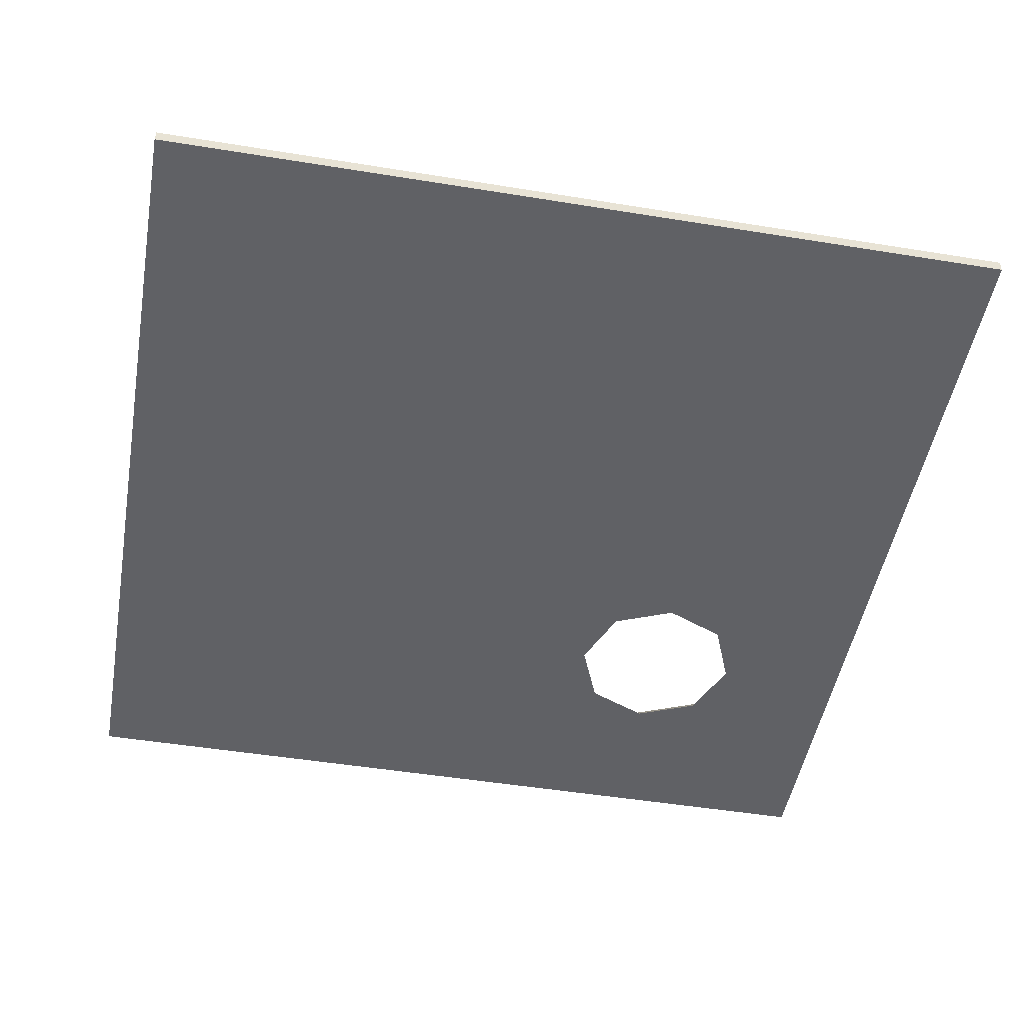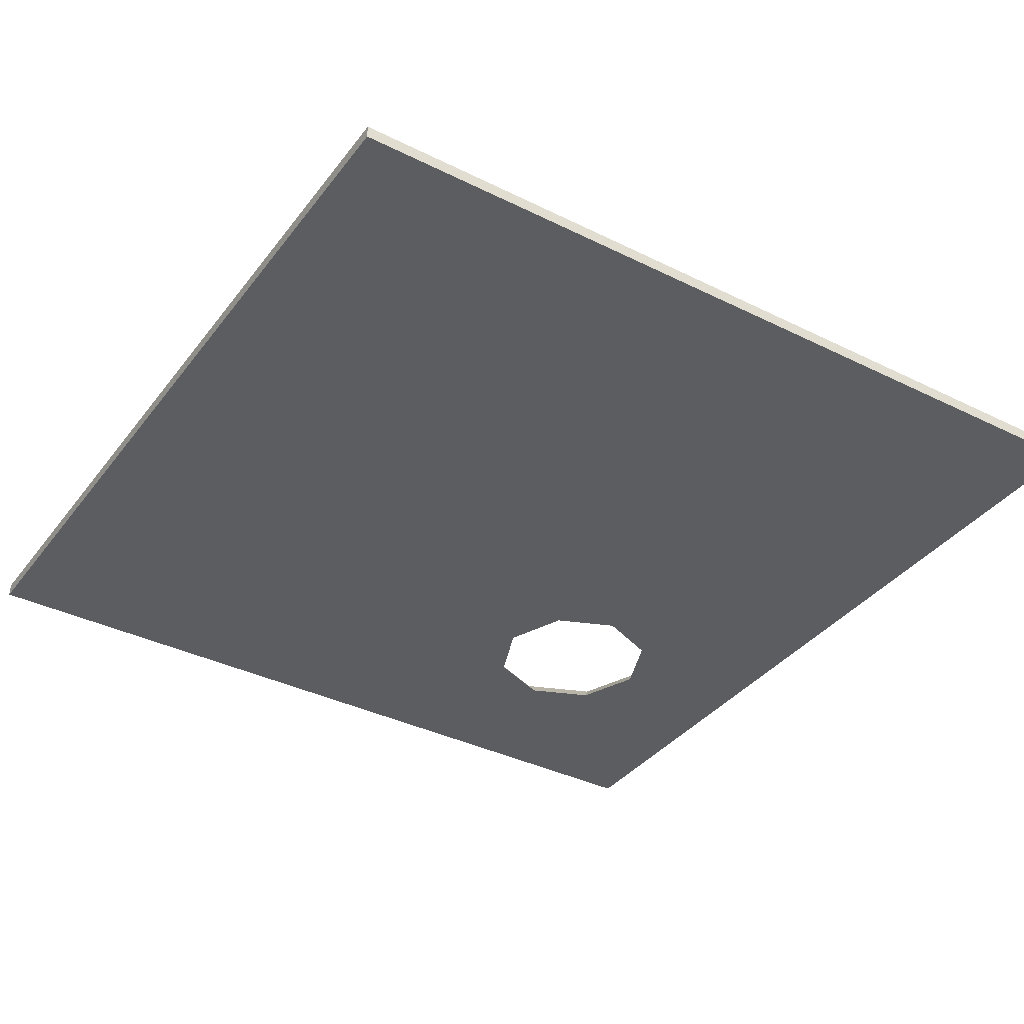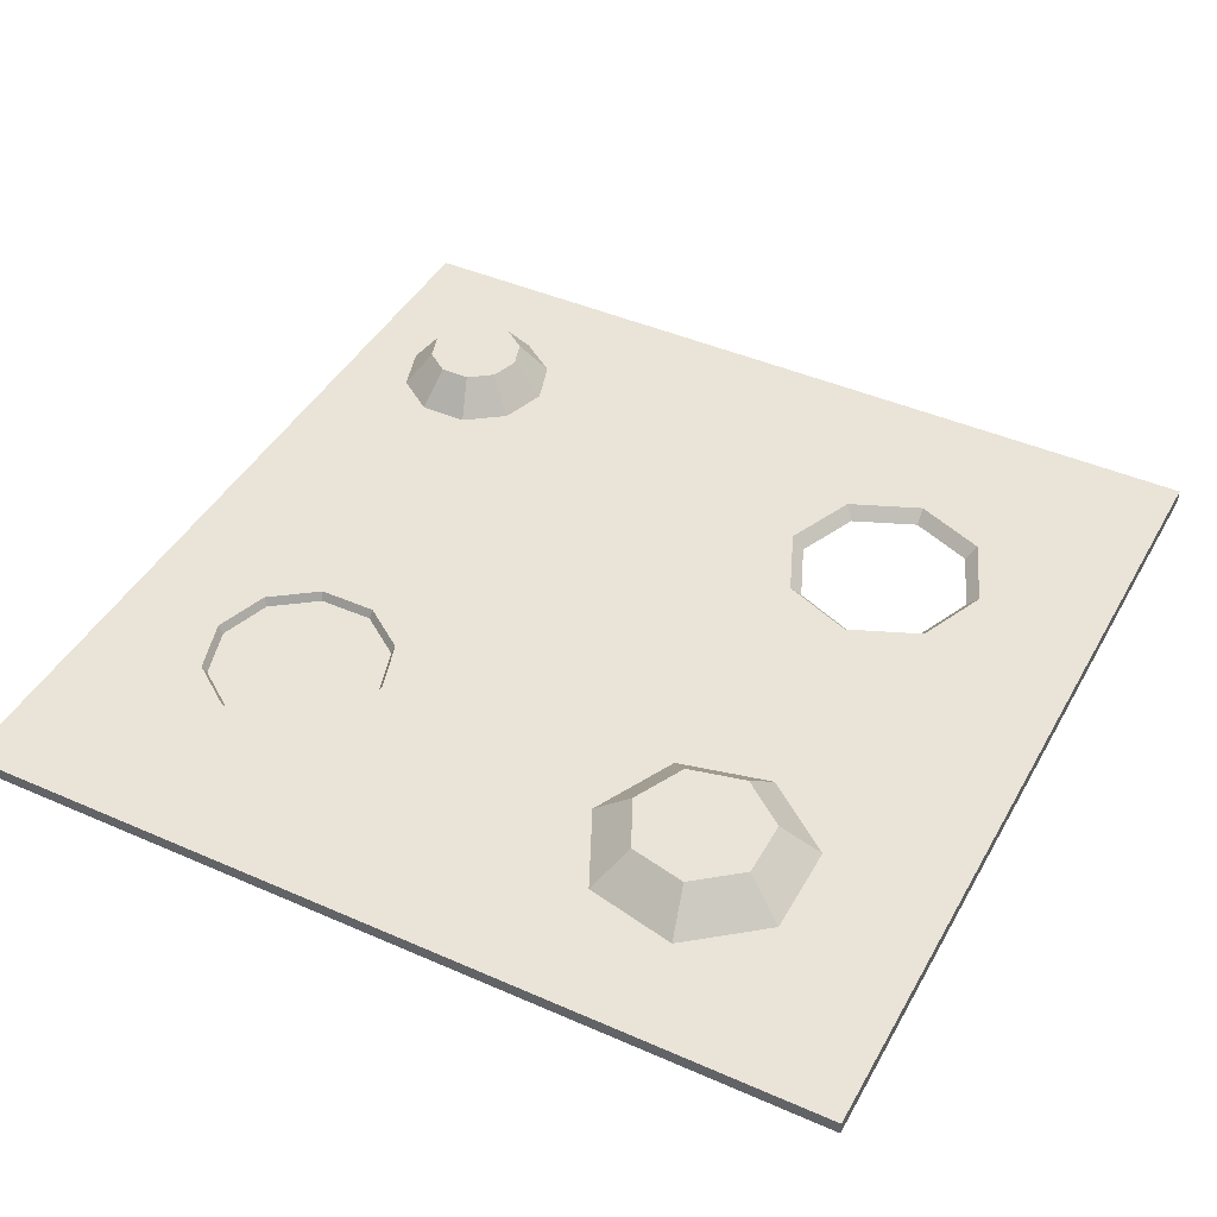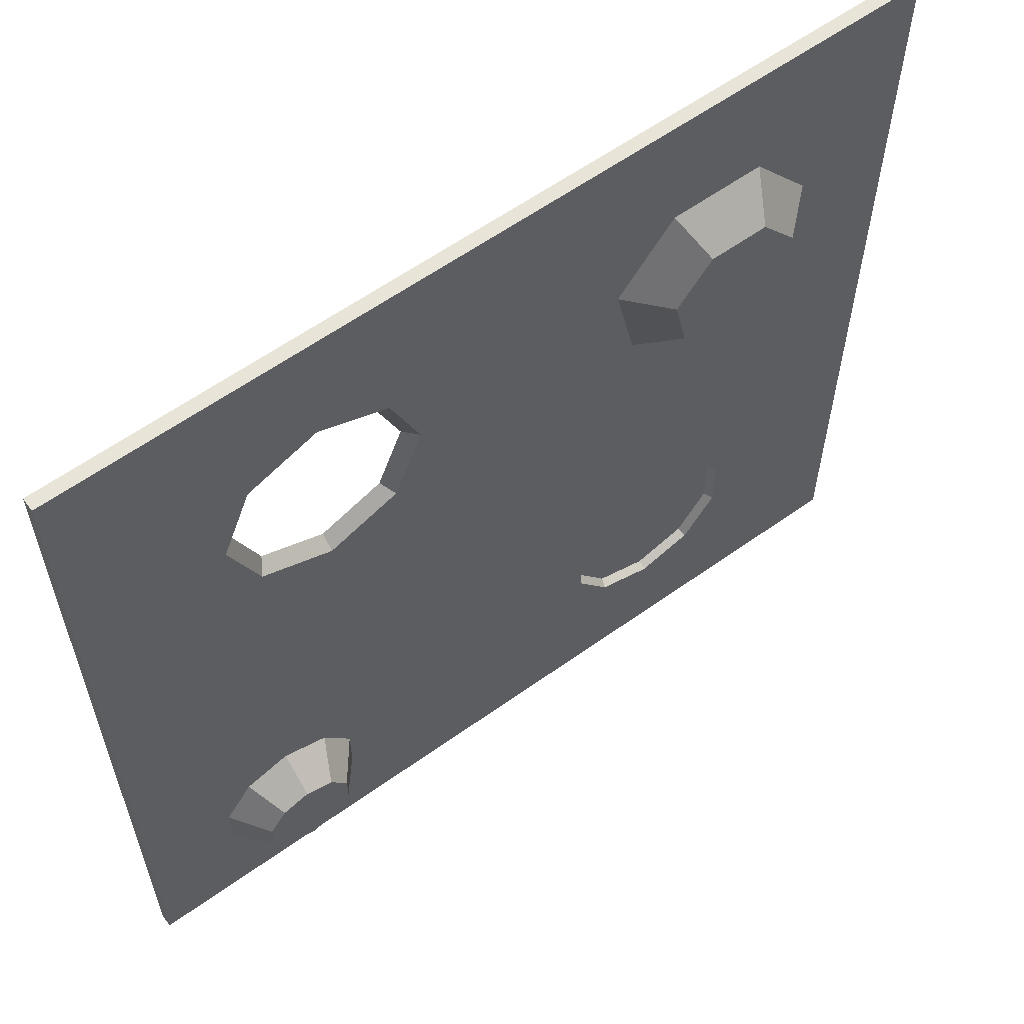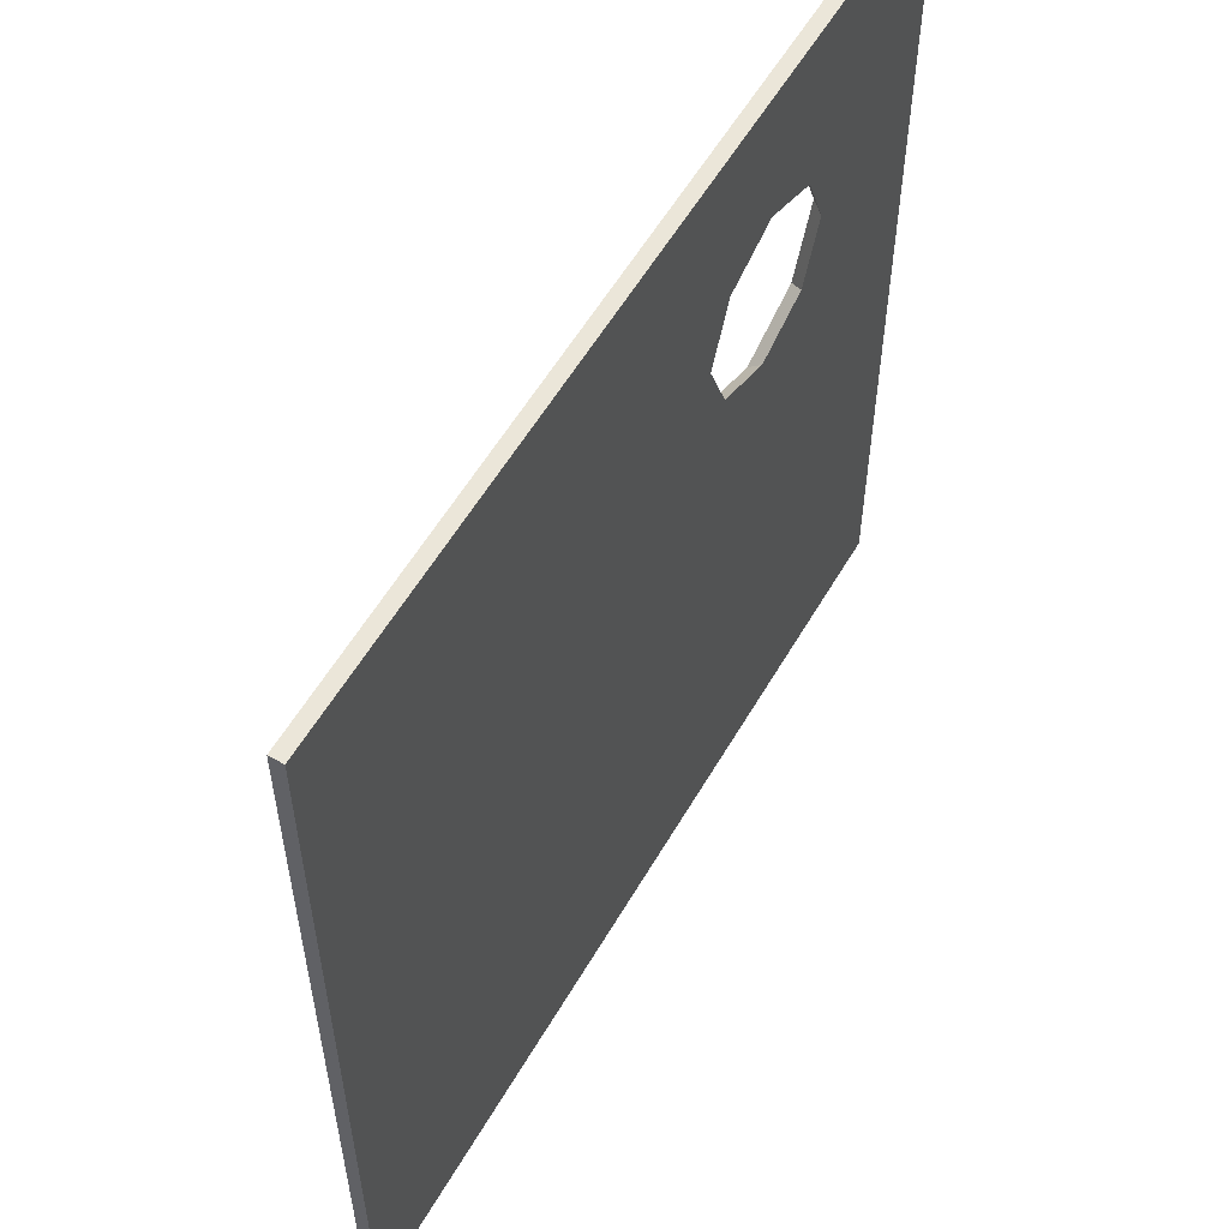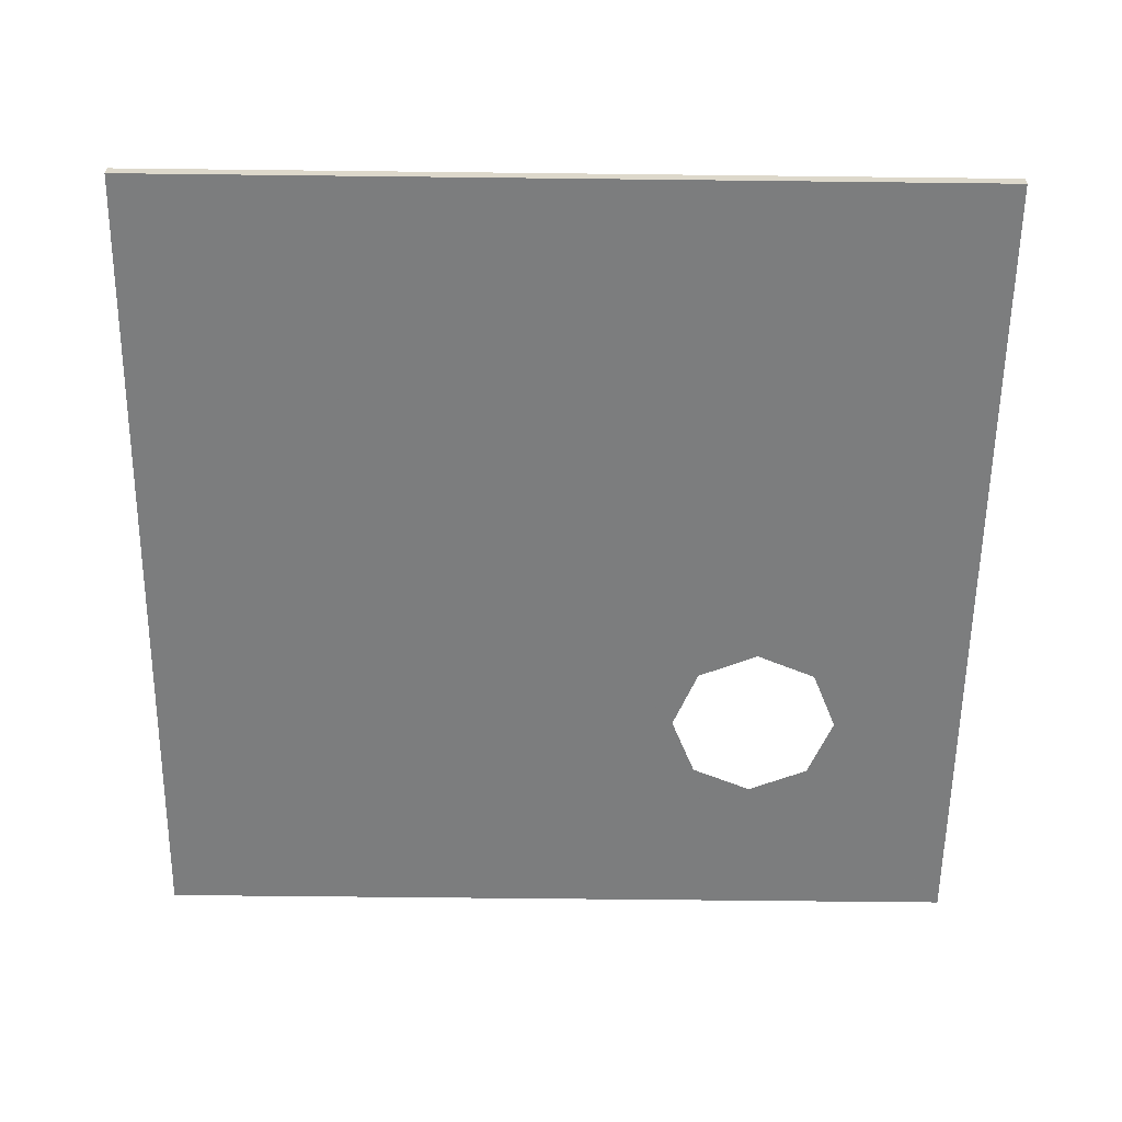
<metadata>
{"format":"obj","ext":"obj","renderer":"f3d","projection":"perspective","resolution":1024,"background":"white","views":[{"elev":-49.1,"azim":79.8,"up":"+Z"},{"elev":-37.0,"azim":57.4,"up":"+Z"},{"elev":43.5,"azim":117.4,"up":"+Z"},{"elev":60.2,"azim":-36.2,"up":"+Y"},{"elev":57.0,"azim":119.9,"up":"+Y"},{"elev":-59.0,"azim":89.3,"up":"+Z"}]}
</metadata>
<code>
o obj_0
v 100 		100 		0
v 100 		100 		3
v 63.22 		70.55 		3
v 59.21 		62.21 		11.01
v 74.33 		56.61 		3
v -68.42 		-60.17 		11.01
v -62 		-58.08 		11.01
v -62 		-51.33 		3
v -63.75 		-51.9 		3
v 62.72 		-47.98 		3
v 33.11 		32.79 		3
v 40.34 		38.56 		11.01
v -22.98 		54.33 		3
v -20.55 		48.46 		3
v 61.02 		-45.63 		3
v -72.38 		-54.71 		3
v -50.53 		-81.81 		3
v -27.28 		32.2 		3
v -51.62 		-83.29 		3
v -29.26 		34.18 		0
v -43.54 		28.27 		0
v -78.8 		-63.54 		3
v -72.39 		-65.63 		11.01
v -37.67 		27.9 		3
v 100 		-100 		0
v -27.28 		64.72 		3
v -45.2 		-63.54 		3
v -45.2 		-74.46 		3
v 55.78 		25.06 		3
v 55.02 		-37.37 		3
v -73.47 		-56.19 		3
v 32.83 		-72.61 		3
v 30.67 		-70.88 		0.998
v 30.07 		-71.71 		3
v 52.48 		23.47 		3
v -72.39 		-72.37 		11.01
v -24.85 		38.07 		3
v -78.8 		-74.46 		3
v 42.54 		-74.73 		0.998
v 52.48 		32.72 		11.01
v 36.42 		31.2 		3
v 24.06 		-63.45 		3
v 23.34 		-60.78 		0.998
v 22.36 		-61.1 		3
v -68.42 		-77.83 		11.01
v -77.72 		-75.95 		3
v -51.62 		-54.71 		3
v -46.28 		-62.05 		3
v 28.33 		53.74 		3
v -53.36 		-54.14 		3
v 23.34 		-48.3 		0.998
v 22.36 		-47.98 		3
v -72.38 		-83.29 		3
v -70.64 		-83.86 		3
v 30.67 		-38.2 		0.998
v 29.14 		50.17 		3
v 28.36 		-39.72 		3
v -51.62 		-72.37 		11.01
v 41.73 		70.55 		3
v -55.58 		-77.83 		11.01
v 30.07 		-37.37 		3
v 45.74 		62.21 		11.01
v 62.72 		-61.1 		3
v 39.78 		-34.21 		3
v 39.44 		67.68 		3
v 42.54 		-34.35 		0.998
v -55.58 		-60.17 		11.01
v 42.54 		-33.32 		3
v 37.35 		51.69 		11.01
v 71.84 		32.79 		3
v -53.93 		29.77 		3
v -59.8 		32.2 		3
v 100 		-100 		3
v -43.54 		25.47 		3
v 54.41 		-38.2 		0.998
v 76.62 		53.74 		3
v 52.25 		-36.47 		3
v 72.66 		36.37 		3
v -100 		100 		3
v -100 		100 		0
v -64.1 		42.59 		3
v -66.53 		48.46 		3
v 61.74 		-48.3 		0.998
v -51.62 		-65.63 		11.01
v -100 		-100 		0
v -100 		-100 		3
v 56.72 		-69.36 		3
v 55.02 		-71.71 		3
v -62 		-79.92 		11.01
v -62 		-86.67 		3
v -60.25 		-86.1 		3
v -62.23 		58.85 		3
v -59.8 		64.72 		3
v -43.54 		71.45 		3
v 61.74 		-60.78 		0.998
v 64.61 		38.56 		11.01
v 54.41 		-70.88 		0.998
v -49.41 		69.02 		3
v -57.82 		34.18 		0
v -57.82 		34.18 		0
v -43.54 		28.27 		0
v -63.73 		48.46 		0
v -63.73 		48.46 		0
v 45.3 		-74.87 		3
v -57.82 		62.74 		0
v -57.82 		62.73 		0
v 67.6 		51.69 		11.01
v -33.15 		67.15 		3
v 42.54 		-75.76 		3
v -43.54 		68.65 		0
v -43.54 		68.65 		0
v -29.26 		62.74 		0
v -29.27 		62.74 		0
v -23.35 		48.46 		0
v -23.35 		48.46 		0
v -29.26 		34.18 		0
v 17.94 		-89.19 		3
g group_0_7430786
f 3 4 5
f 8 9 7
f 6 7 9
f 6 89 7
f 16 6 9
f 21 24 20
f 18 20 24
f 15 70 30
f 15 10 70
f 22 23 31
f 13 49 26
f 16 31 6
f 23 6 31
f 32 33 34
f 24 57 18
f 74 52 24
f 33 32 39
f 109 39 32
f 11 41 12
f 40 12 41
f 18 11 37
f 23 22 36
f 38 36 22
f 5 76 2
f 42 43 44
f 69 12 40
f 38 46 36
f 45 36 46
f 18 61 11
f 40 41 35
f 5 2 3
f 34 33 42
f 43 42 33
f 48 52 47
f 27 52 48
f 50 74 8
f 108 26 59
f 9 72 16
f 53 45 46
f 79 94 2
f 44 43 52
f 51 52 43
f 4 62 40
f 28 58 17
f 56 14 11
f 3 2 59
f 53 54 45
f 89 45 54
f 8 72 9
f 82 79 16
f 52 51 57
f 55 57 51
f 19 17 60
f 58 60 17
f 56 49 14
f 57 55 61
f 4 3 62
f 59 62 3
f 37 11 14
f 14 49 13
f 94 108 59
f 59 2 94
f 64 66 68
f 84 67 60
f 67 7 89
f 23 45 6
f 36 45 23
f 89 6 45
f 65 49 69
f 1 73 25
f 2 73 1
f 59 65 62
f 69 62 65
f 61 55 64
f 66 64 55
f 35 30 29
f 29 30 70
f 73 70 10
f 12 56 11
f 72 8 71
f 71 8 74
f 68 66 77
f 75 77 66
f 49 56 69
f 12 69 56
f 72 81 16
f 73 2 76
f 78 73 76
f 70 73 78
f 82 16 81
f 77 75 30
f 86 79 85
f 80 85 79
f 69 40 62
f 15 83 10
f 84 58 27
f 90 91 89
f 60 89 91
f 22 86 38
f 85 101 25
f 20 25 21
f 54 90 89
f 83 15 75
f 30 75 15
f 44 28 42
f 85 25 73
f 86 85 73
f 82 92 79
f 58 84 60
f 54 53 86
f 1 80 79
f 19 60 91
f 28 117 42
f 10 83 95
f 10 95 63
f 70 96 29
f 46 86 53
f 87 97 88
f 93 79 92
f 79 98 94
f 52 27 44
f 86 22 79
f 79 2 1
f 97 87 95
f 63 95 87
f 101 85 100
f 99 72 100
f 71 100 72
f 99 85 103
f 35 29 40
f 96 40 29
f 100 71 101
f 71 74 101
f 39 104 97
f 88 97 104
f 70 78 96
f 107 96 78
f 49 65 26
f 65 59 26
f 64 68 41
f 35 41 68
f 72 99 81
f 103 81 99
f 107 40 96
f 85 80 102
f 102 103 85
f 93 98 79
f 102 82 103
f 81 103 82
f 76 107 78
f 104 39 109
f 111 105 80
f 105 106 80
f 106 102 80
f 30 35 77
f 68 77 35
f 61 64 41
f 82 102 92
f 106 92 102
f 113 110 1
f 80 1 110
f 110 111 80
f 76 5 107
f 4 107 5
f 4 40 107
f 105 93 106
f 92 106 93
f 1 115 112
f 112 113 1
f 66 55 75
f 83 75 55
f 83 55 51
f 83 51 43
f 83 43 33
f 83 33 39
f 97 95 39
f 83 39 95
f 41 11 61
f 87 73 63
f 10 63 73
f 111 98 105
f 93 105 98
f 20 116 25
f 116 114 25
f 115 1 114
f 25 114 1
f 110 94 111
f 98 111 94
f 99 100 85
f 21 25 101
f 94 110 108
f 34 42 117
f 113 108 110
f 112 26 113
f 108 113 26
f 88 73 87
f 104 73 88
f 109 73 104
f 32 117 109
f 114 14 115
f 13 115 14
f 32 34 117
f 73 109 117
f 26 112 13
f 115 13 112
f 73 117 86
f 46 38 86
f 22 31 79
f 31 16 79
f 20 18 116
f 37 116 18
f 19 91 117
f 14 114 37
f 116 37 114
f 17 117 28
f 91 90 117
f 90 86 117
f 101 74 21
f 24 21 74
f 90 54 86
f 28 27 58
f 61 18 57
f 47 52 74
f 57 24 52
f 28 44 27
f 19 117 17
f 27 48 84
f 67 84 48
f 50 47 74
f 89 60 67
f 47 67 48
f 8 7 50
f 47 50 67
f 7 67 50

</code>
